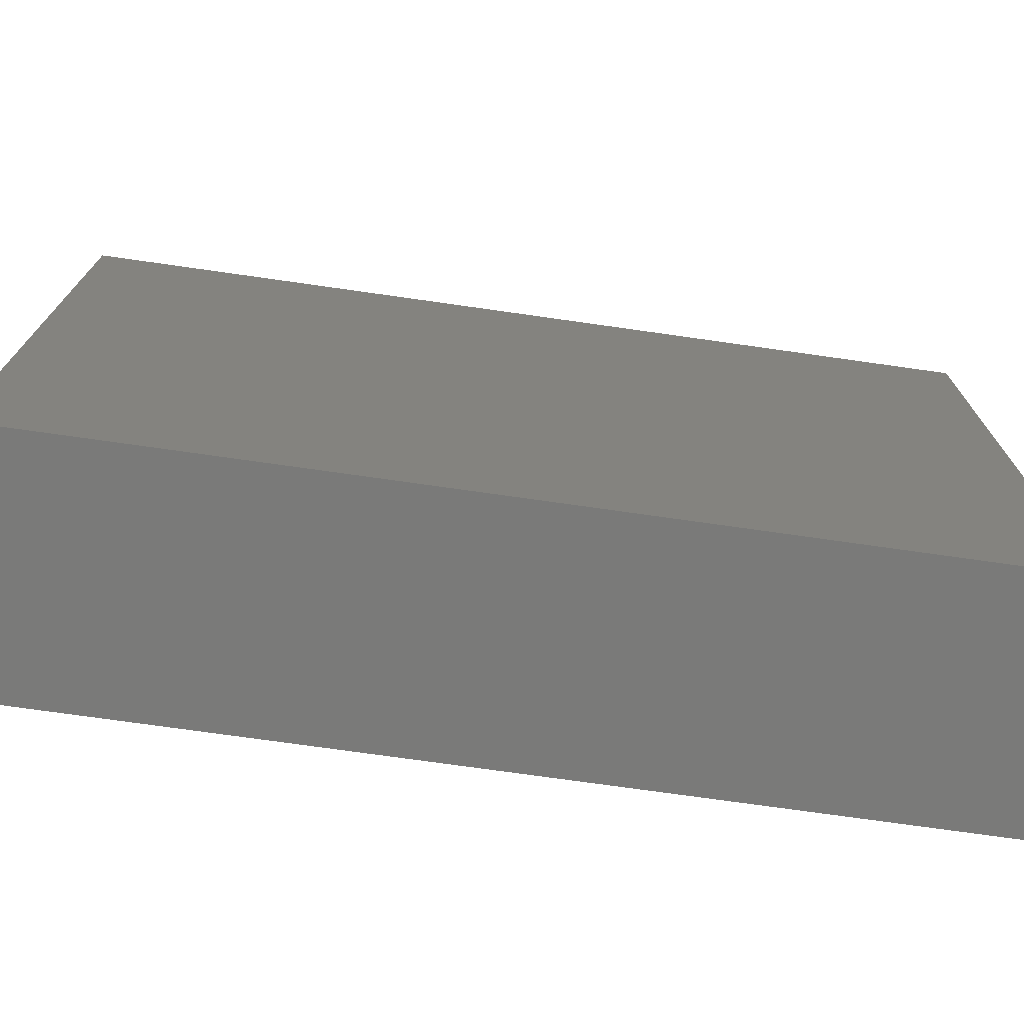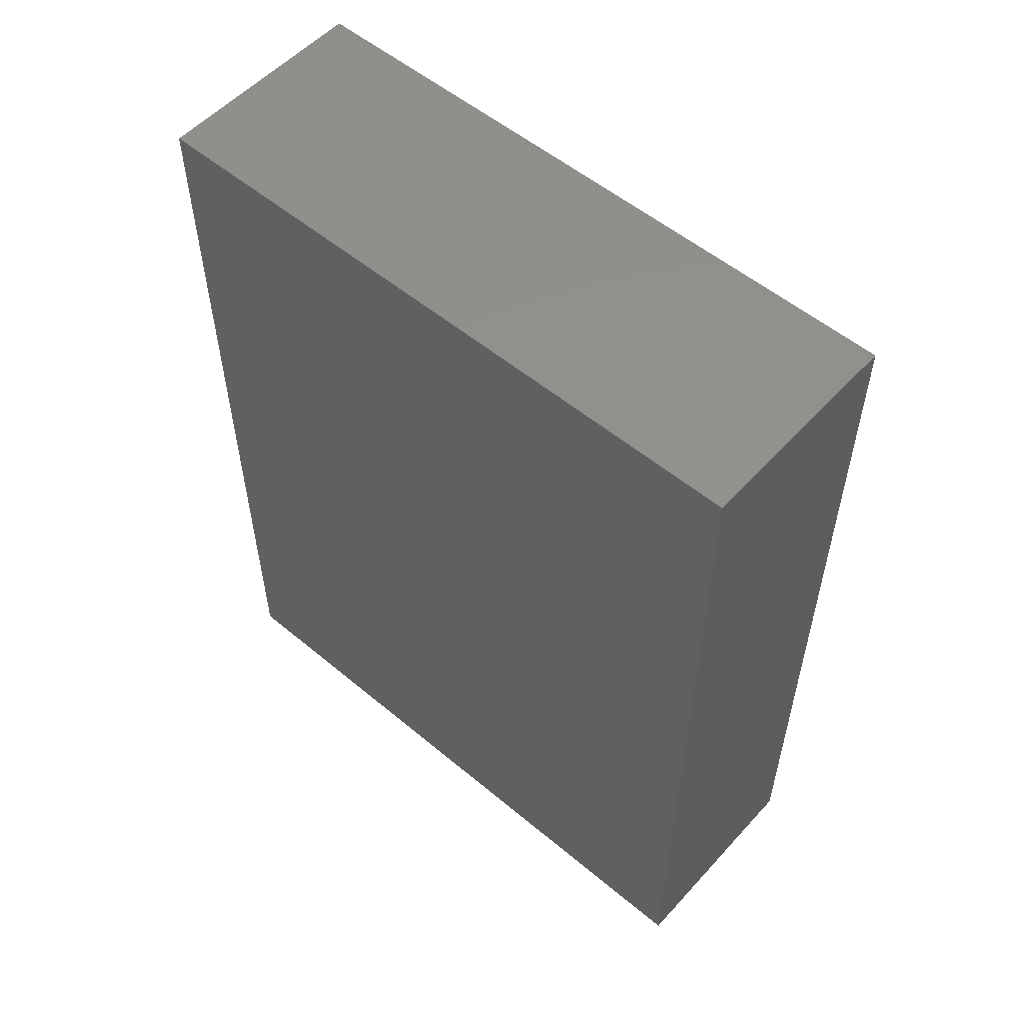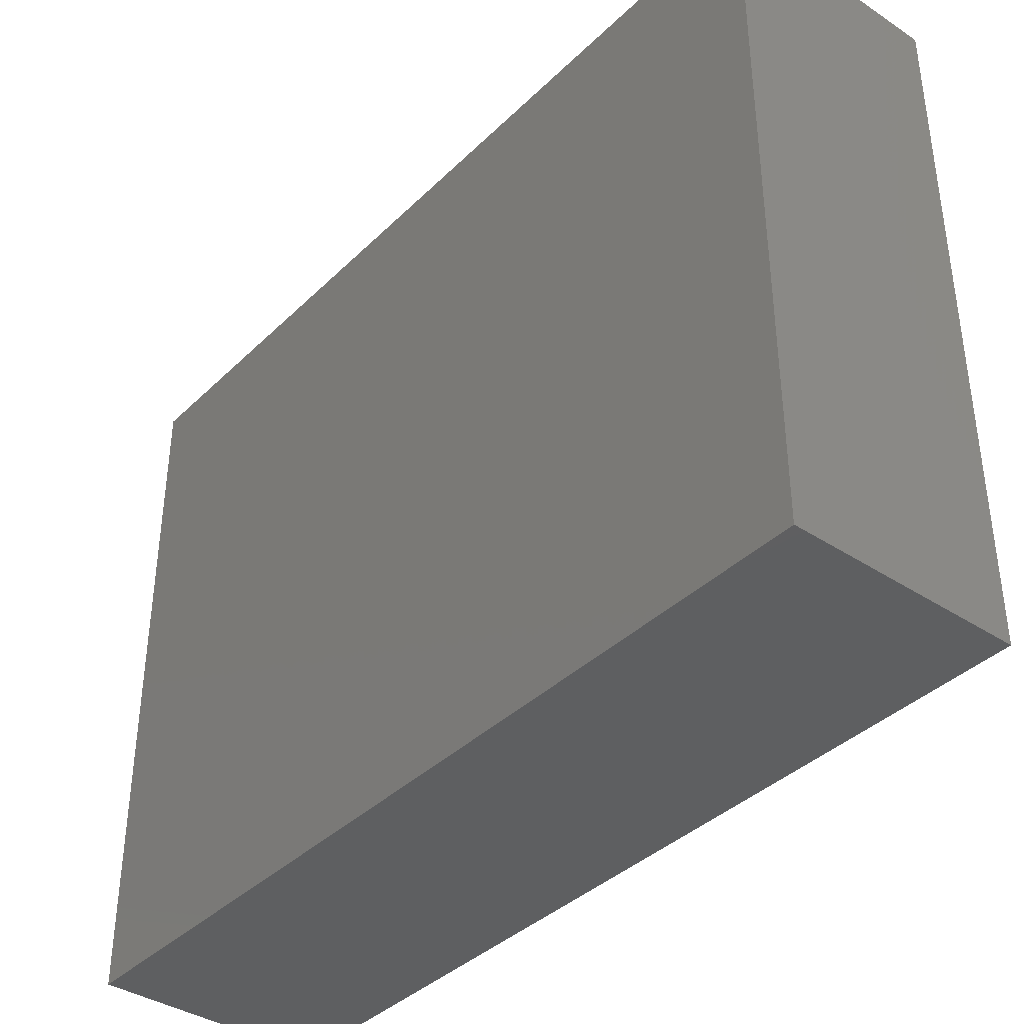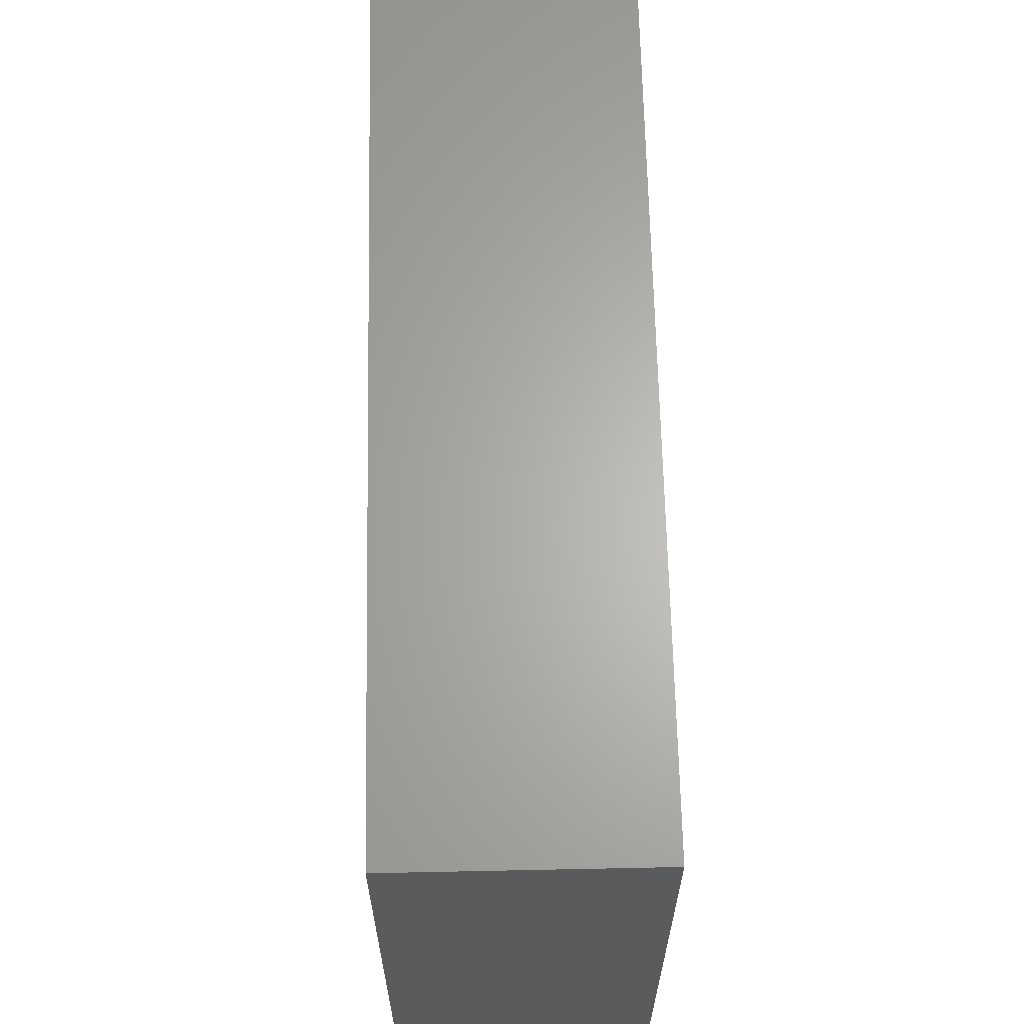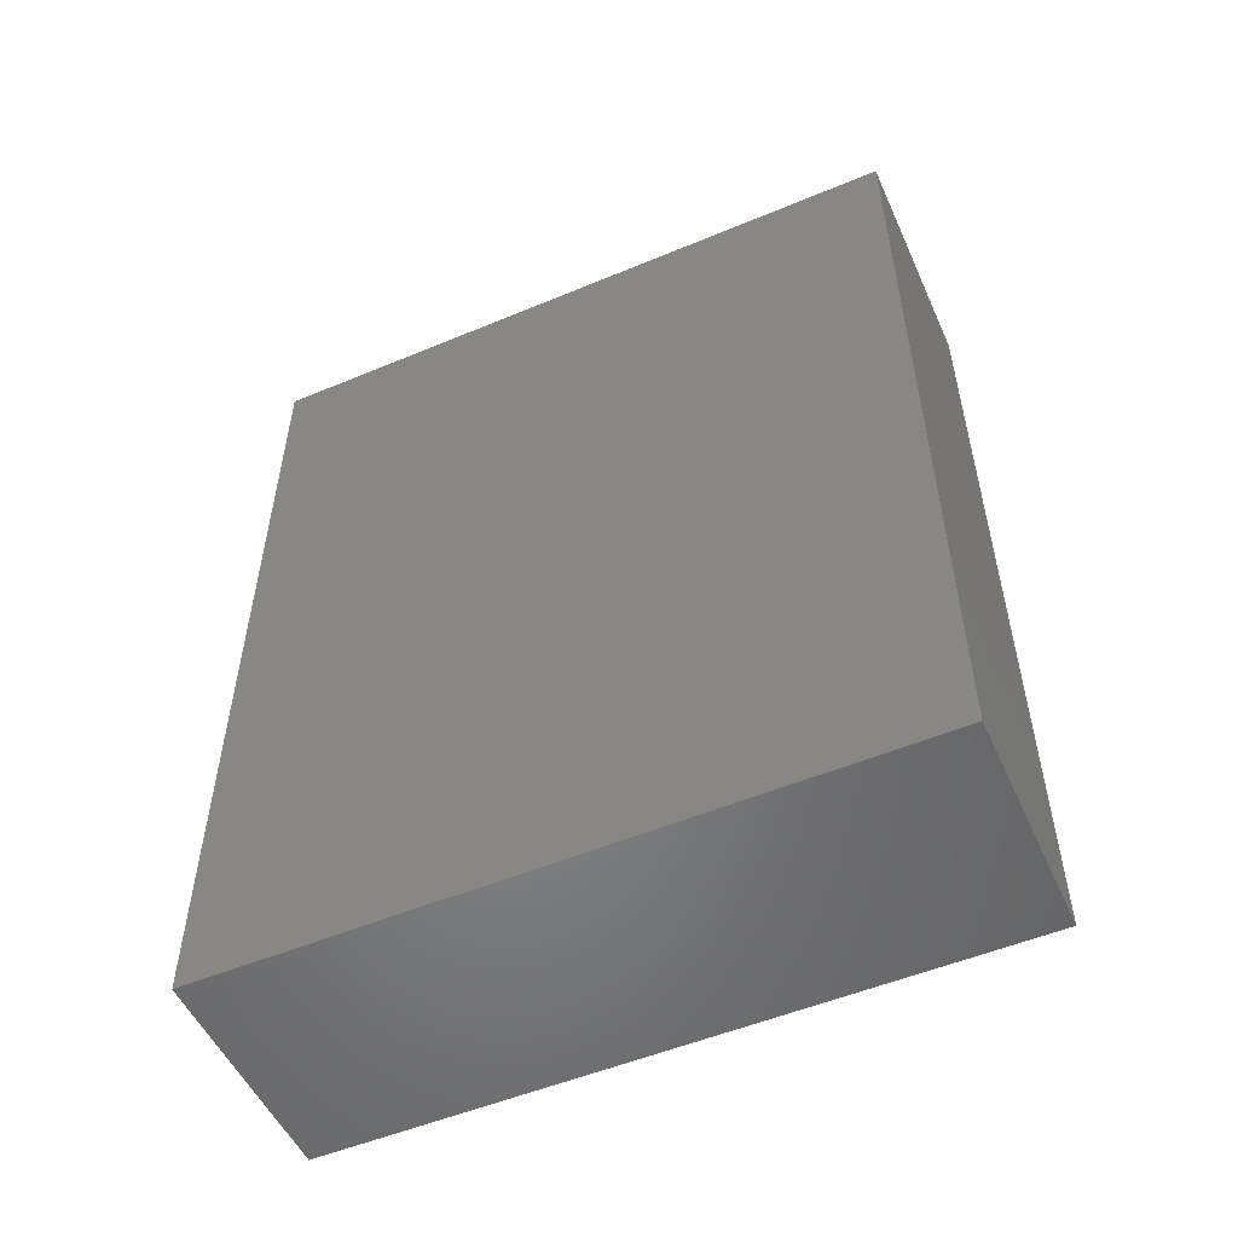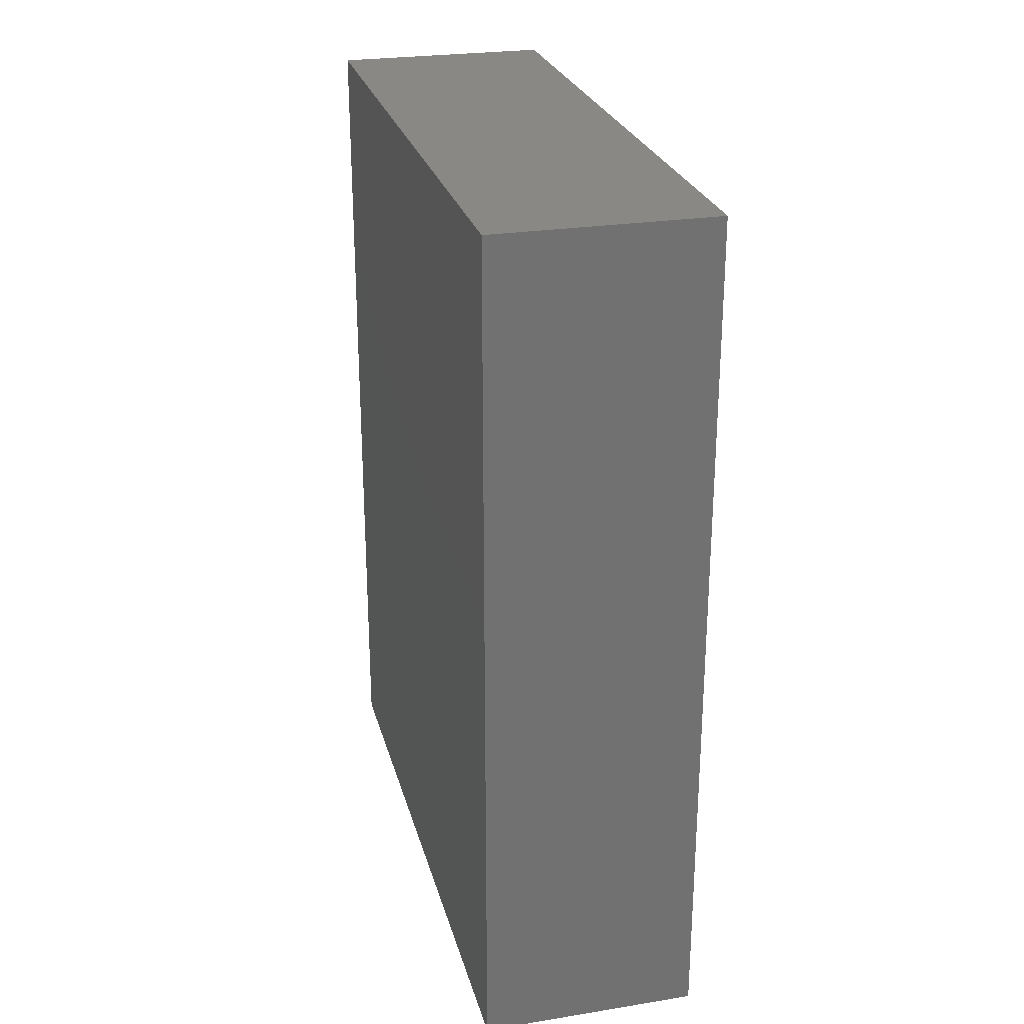
<metadata>
{"format":"stl","ext":"stl","renderer":"f3d","projection":"perspective","resolution":1024,"background":"white","views":[{"elev":-73.3,"azim":81.9,"up":"+Z"},{"elev":54.7,"azim":-48.6,"up":"+Y"},{"elev":-38.5,"azim":140.3,"up":"+Z"},{"elev":64.6,"azim":-1.2,"up":"+Z"},{"elev":-52.9,"azim":114.1,"up":"+Y"},{"elev":26.1,"azim":165.8,"up":"+Y"}]}
</metadata>
<code>
# stl→obj: 8 verts, 12 faces
v 2.083 -4.191e-09 0.0731
v 2.083 -0.2235 0.0731
v 2.025 -4.191e-09 0.0731
v 2.025 -0.2235 0.0731
v 2.083 -4.191e-09 0.2445
v 2.025 -4.191e-09 0.2445
v 2.083 -0.2235 0.2445
v 2.025 -0.2235 0.2445
f 1 2 3
f 3 2 4
f 5 1 6
f 6 1 3
f 7 5 8
f 8 5 6
f 2 7 4
f 4 7 8
f 5 7 1
f 1 7 2
f 8 6 4
f 4 6 3

</code>
